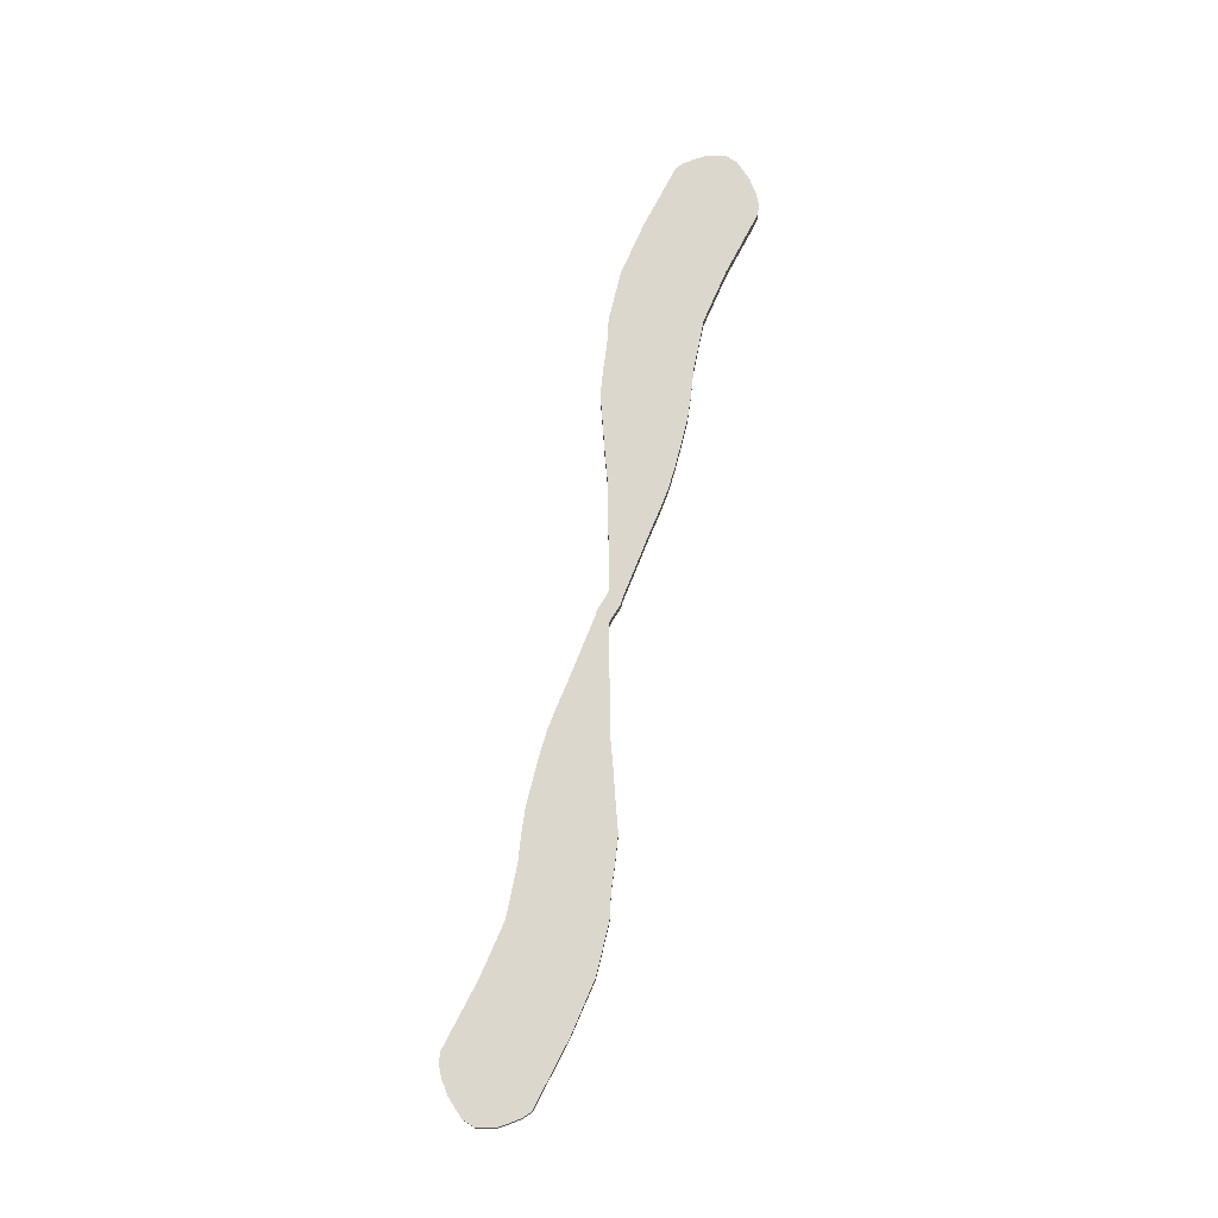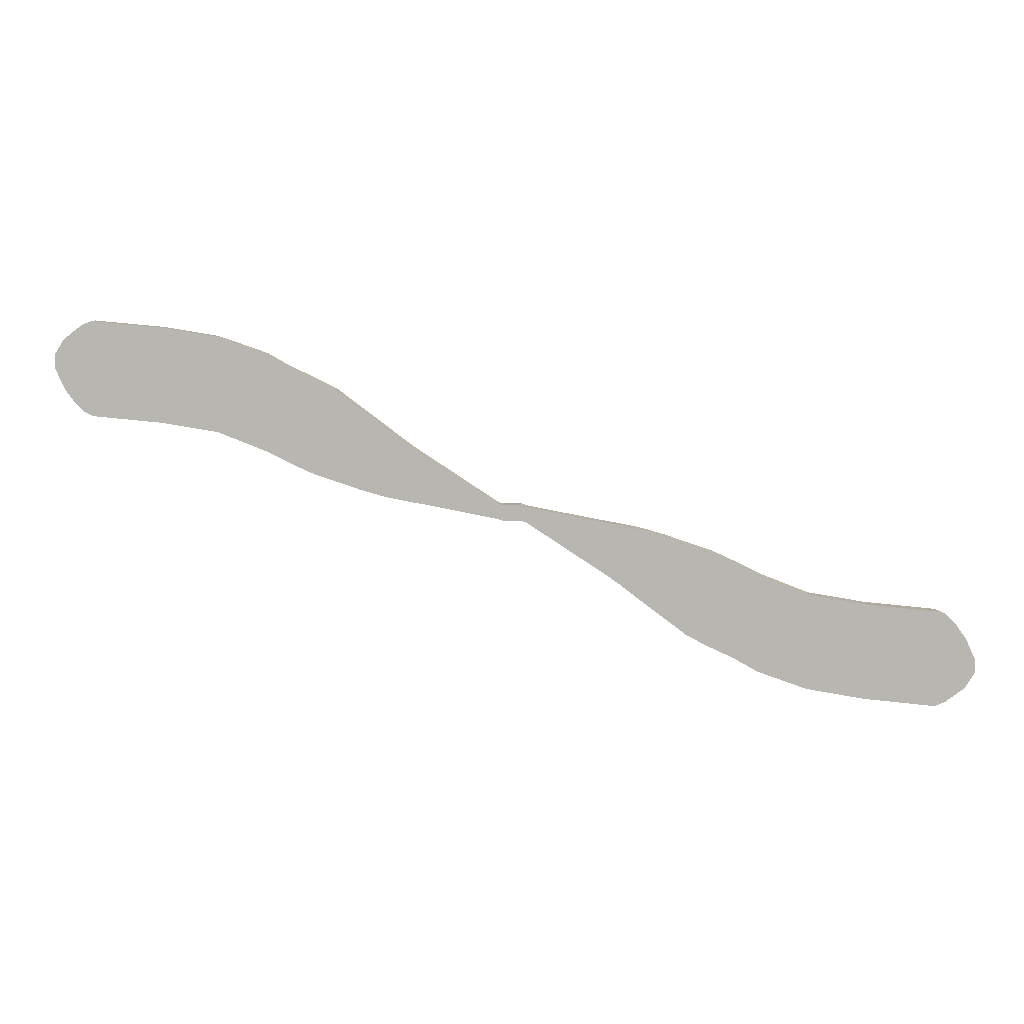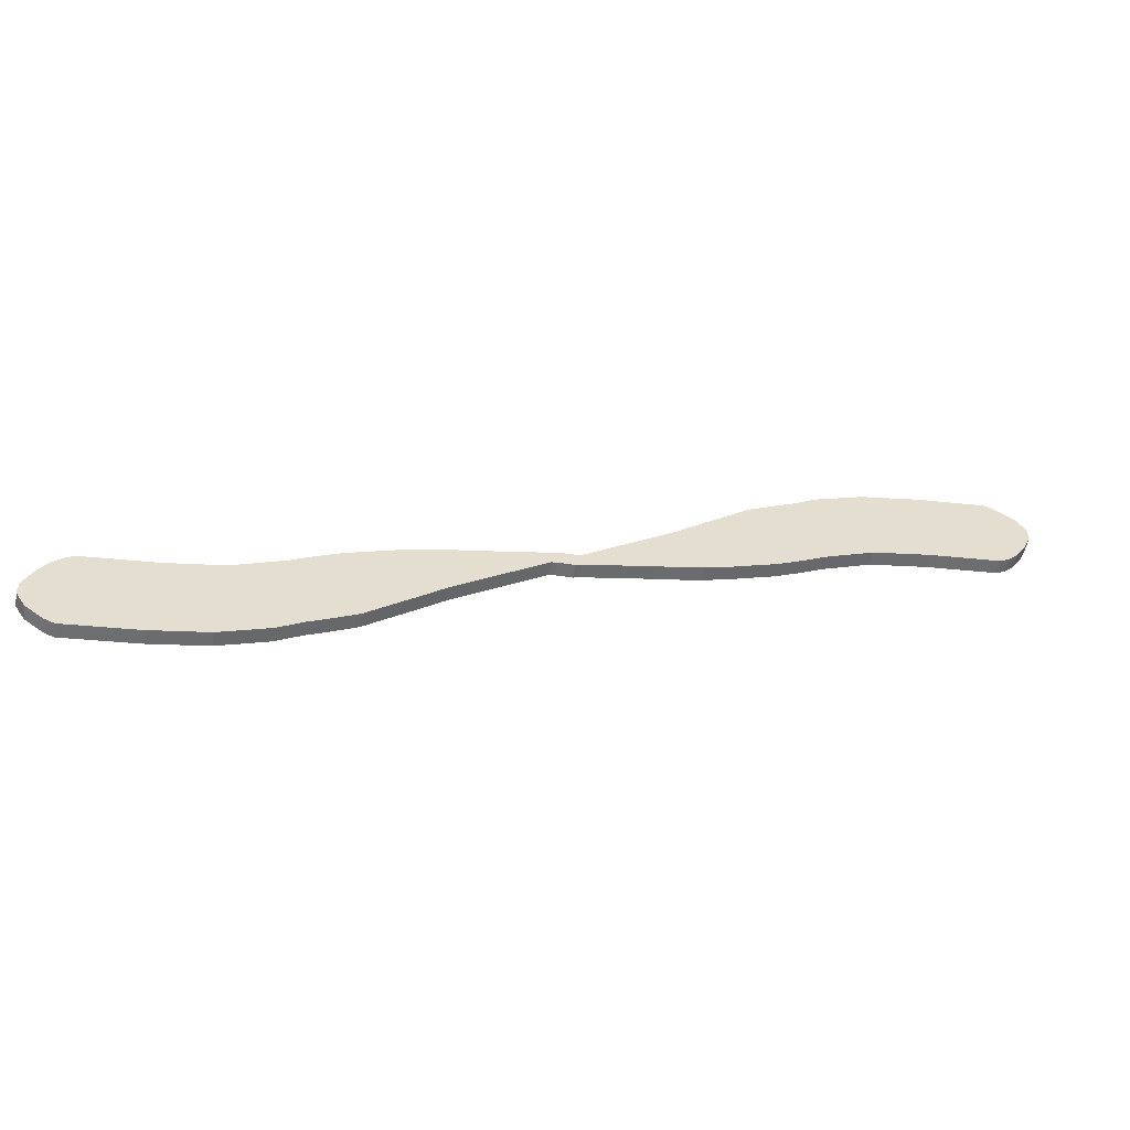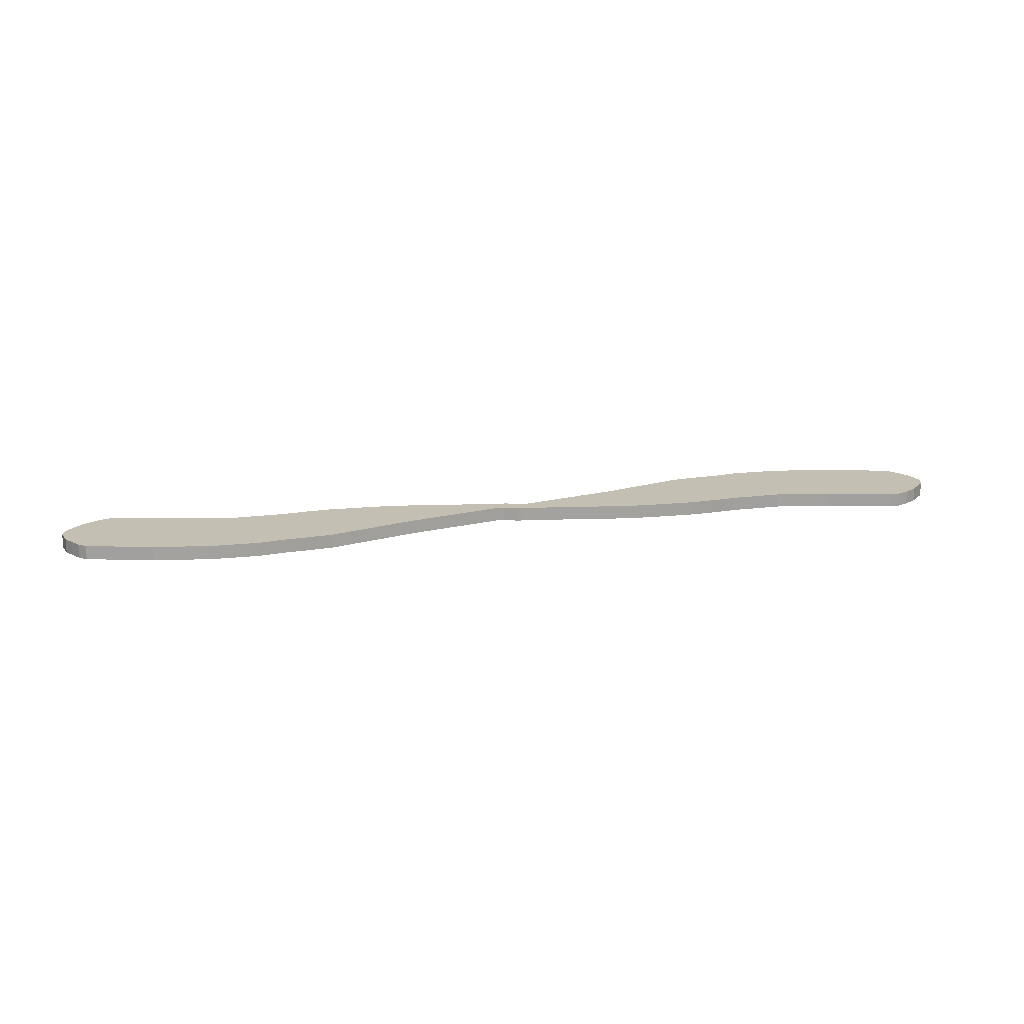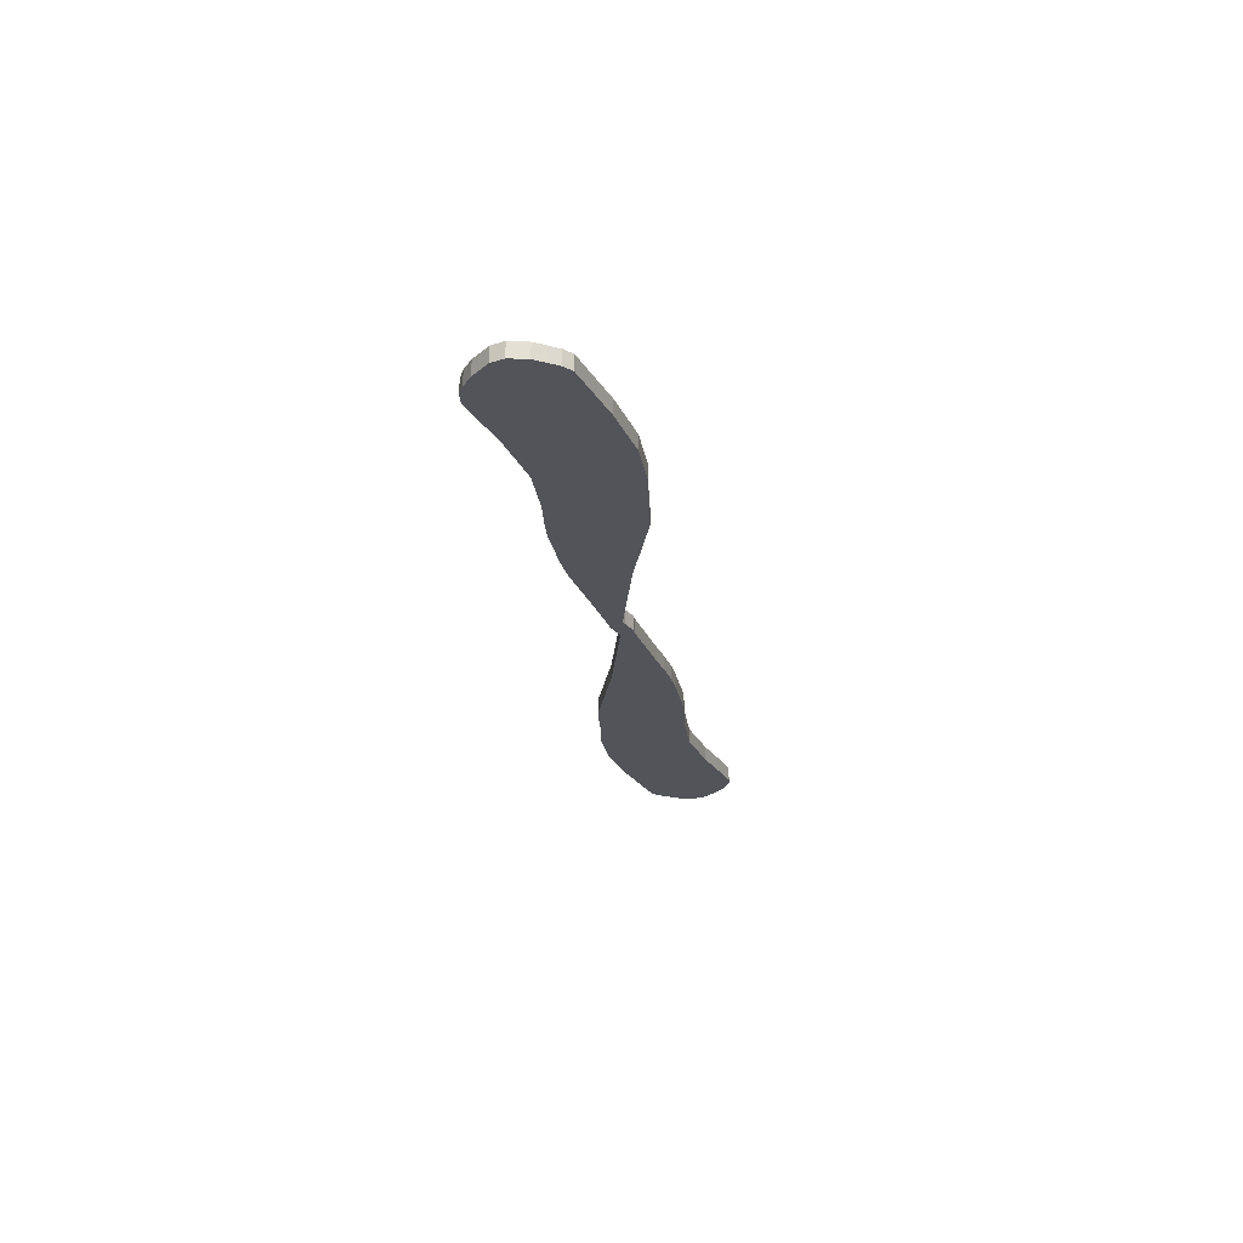
<metadata>
{"format":"obj","ext":"obj","renderer":"f3d","projection":"perspective","resolution":1024,"background":"white","views":[{"elev":73.0,"azim":-57.5,"up":"+Y"},{"elev":7.7,"azim":4.3,"up":"+Z"},{"elev":-54.7,"azim":170.6,"up":"+Z"},{"elev":17.9,"azim":-173.1,"up":"+Y"},{"elev":-23.7,"azim":-61.6,"up":"+Y"}]}
</metadata>
<code>
o Helice2
v 0.01329 0.01123 0.01245
v 0.0214 0.01123 0.009642
v 0.1283 0.01123 -0.01068
v 0.165 0.01123 -0.01687
v 0.2016 0.01123 -0.02416
v 0.2382 0.01123 -0.03457
v 0.2748 0.01123 -0.04671
v 0.3115 0.01123 -0.05886
v 0.3481 0.01123 -0.07534
v 0.3847 0.01123 -0.09356
v 0.3847 -0.01123 -0.09356
v 0.3481 -0.01123 -0.07534
v 0.3115 -0.01123 -0.05886
v 0.2748 -0.01123 -0.04671
v 0.2382 -0.01123 -0.03457
v 0.2016 -0.01123 -0.02416
v 0.165 -0.01123 -0.01687
v 0.1283 -0.01123 -0.01068
v 0.0214 -0.01123 0.009642
v 0.01329 -0.01123 0.01245
v 0.7032 -0.01123 -0.1889
v 0.6883 -0.01123 -0.1682
v 0.6733 -0.01123 -0.1539
v 0.7032 0.01123 -0.1889
v 0.6883 0.01123 -0.1682
v 0.6733 0.01123 -0.1539
v 0.6733 -0.01123 -0.2895
v 0.3847 0.01123 -0.2459
v 0.3481 0.01123 -0.2254
v 0.3115 0.01123 -0.2087
v 0.2748 0.01123 -0.1905
v 0.2382 0.01123 -0.1629
v 0.2016 0.01123 -0.1358
v 0.165 0.01123 -0.1077
v 0.1283 0.01123 -0.08329
v 0.0214 0.01123 -0.01368
v 0.01329 0.01123 -0.01245
v 0.01329 -0.01123 -0.01245
v 0.0214 -0.01123 -0.01368
v 0.1283 -0.01123 -0.08329
v 0.165 -0.01123 -0.1077
v 0.2016 -0.01123 -0.1358
v 0.2382 -0.01123 -0.1629
v 0.2748 -0.01123 -0.1905
v 0.3115 -0.01123 -0.2087
v 0.3481 -0.01123 -0.2254
v 0.3847 -0.01123 -0.2459
v 0.6883 -0.01123 -0.2783
v 0.7032 -0.01123 -0.2665
v 0.7032 0.01123 -0.2665
v 0.6883 0.01123 -0.2783
v 0.6733 0.01123 -0.2895
v 0.7181 0.01123 -0.2217
v 0.7181 -0.01123 -0.2217
v 0.7181 0.01123 -0.2426
v 0.7181 -0.01123 -0.2426
v 0.6584 -0.01123 -0.2959
v 0.6584 0.01123 -0.2959
v 0.6584 -0.01123 -0.1468
v 0.6584 0.01123 -0.1468
v 0.5487 0.01123 -0.137
v 0.5487 -0.01123 -0.137
v 0.5487 0.01123 -0.2861
v 0.5487 -0.01123 -0.2861
v 0.4607 -0.01123 -0.272
v 0.4607 0.01123 -0.272
v 0.4607 -0.01123 -0.1229
v 0.4607 0.01123 -0.1229
v -0.01325 0.01123 -0.01245
v -0.02137 0.01123 -0.009641
v -0.1283 0.01123 0.01068
v -0.1649 0.01123 0.01687
v -0.2016 0.01123 0.02416
v -0.2382 0.01123 0.03457
v -0.2748 0.01123 0.04671
v -0.3114 0.01123 0.05886
v -0.3481 0.01123 0.07534
v -0.3847 0.01123 0.09356
v -0.3847 -0.01123 0.09356
v -0.3481 -0.01123 0.07534
v -0.3114 -0.01123 0.05886
v -0.2748 -0.01123 0.04671
v -0.2382 -0.01123 0.03457
v -0.2016 -0.01123 0.02416
v -0.1649 -0.01123 0.01687
v -0.1283 -0.01123 0.01068
v -0.02137 -0.01123 -0.009641
v -0.01325 -0.01123 -0.01245
v -0.7032 -0.01123 0.1889
v -0.6882 -0.01123 0.1682
v -0.6733 -0.01123 0.1539
v -0.7032 0.01123 0.1889
v -0.6882 0.01123 0.1682
v -0.6733 0.01123 0.1539
v -0.6733 -0.01123 0.2895
v -0.3847 0.01123 0.2459
v -0.3481 0.01123 0.2254
v -0.3114 0.01123 0.2087
v -0.2748 0.01123 0.1905
v -0.2382 0.01123 0.1629
v -0.2016 0.01123 0.1358
v -0.1649 0.01123 0.1077
v -0.1283 0.01123 0.08329
v -0.02137 0.01123 0.01368
v -0.01325 0.01123 0.01245
v -0.01325 -0.01123 0.01245
v -0.02137 -0.01123 0.01368
v -0.1283 -0.01123 0.08329
v -0.1649 -0.01123 0.1077
v -0.2016 -0.01123 0.1358
v -0.2382 -0.01123 0.1629
v -0.2748 -0.01123 0.1905
v -0.3114 -0.01123 0.2087
v -0.3481 -0.01123 0.2254
v -0.3847 -0.01123 0.2459
v -0.6882 -0.01123 0.2783
v -0.7032 -0.01123 0.2665
v -0.7032 0.01123 0.2665
v -0.6882 0.01123 0.2783
v -0.6733 0.01123 0.2895
v -0.7181 0.01123 0.2217
v -0.7181 -0.01123 0.2217
v -0.7181 0.01123 0.2426
v -0.7181 -0.01123 0.2426
v -0.6584 -0.01123 0.2959
v -0.6584 0.01123 0.2959
v -0.6584 -0.01123 0.1468
v -0.6584 0.01123 0.1468
v -0.5487 0.01123 0.137
v -0.5487 -0.01123 0.137
v -0.5487 0.01123 0.2861
v -0.5487 -0.01123 0.2861
v -0.4607 -0.01123 0.272
v -0.4607 0.01123 0.272
v -0.4607 -0.01123 0.1229
v -0.4607 0.01123 0.1229
f 20 38 39 19
f 19 39 40 18
f 18 40 41 17
f 17 41 42 16
f 16 42 43 15
f 15 43 44 14
f 14 44 45 13
f 13 45 46 12
f 12 46 47 11
f 48 49 21 22
f 59 23 26 60
f 23 22 25 26
f 22 21 24 25
f 58 52 27 57
f 52 51 48 27
f 51 50 49 48
f 1 20 19 2
f 2 19 18 3
f 3 18 17 4
f 4 17 16 5
f 5 16 15 6
f 6 15 14 7
f 7 14 13 8
f 8 13 12 9
f 9 12 11 10
f 126 131 134 96 97 98 99 100 101 102 103 104 70 71 72 73 74 75 76 77 78 136 129 128 94 93 92 121 123 118 119 120
f 2 36 37 1
f 27 48 22 23
f 57 27 23 59
f 50 55 56 49
f 21 54 53 24
f 49 56 54 21
f 63 58 57 64
f 64 57 59 62
f 62 59 60 61
f 65 64 62 67
f 66 63 64 65
f 67 62 61 68
f 28 66 65 47
f 11 67 68 10
f 47 65 67 11
f 28 47 46 29
f 29 46 45 30
f 30 45 44 31
f 31 44 43 32
f 32 43 42 33
f 33 42 41 34
f 34 41 40 35
f 35 40 39 36
f 36 39 38 37
f 88 106 107 87
f 87 107 108 86
f 86 108 109 85
f 85 109 110 84
f 84 110 111 83
f 83 111 112 82
f 82 112 113 81
f 81 113 114 80
f 80 114 115 79
f 116 117 89 90
f 127 91 94 128
f 91 90 93 94
f 90 89 92 93
f 126 120 95 125
f 120 119 116 95
f 119 118 117 116
f 69 88 87 70
f 70 87 86 71
f 71 86 85 72
f 72 85 84 73
f 73 84 83 74
f 74 83 82 75
f 75 82 81 76
f 76 81 80 77
f 77 80 79 78
f 70 104 105 69
f 95 116 90 91
f 125 95 91 127
f 118 123 124 117
f 89 122 121 92
f 117 124 122 89
f 131 126 125 132
f 132 125 127 130
f 130 127 128 129
f 133 132 130 135
f 134 131 132 133
f 135 130 129 136
f 96 134 133 115
f 79 135 136 78
f 115 133 135 79
f 96 115 114 97
f 97 114 113 98
f 98 113 112 99
f 99 112 111 100
f 100 111 110 101
f 101 110 109 102
f 102 109 108 103
f 103 108 107 104
f 104 107 106 105
f 58 63 66 28 29 30 31 32 33 34 35 36 2 3 4 5 6 7 8 9 10 68 61 60 26 25 24 53 55 50 51 52
f 55 53 54 56
f 123 121 122 124
f 37 38 88 69
f 1 37 69 105
f 69 88 106 105
f 106 88 38 20
f 105 106 20 1

</code>
